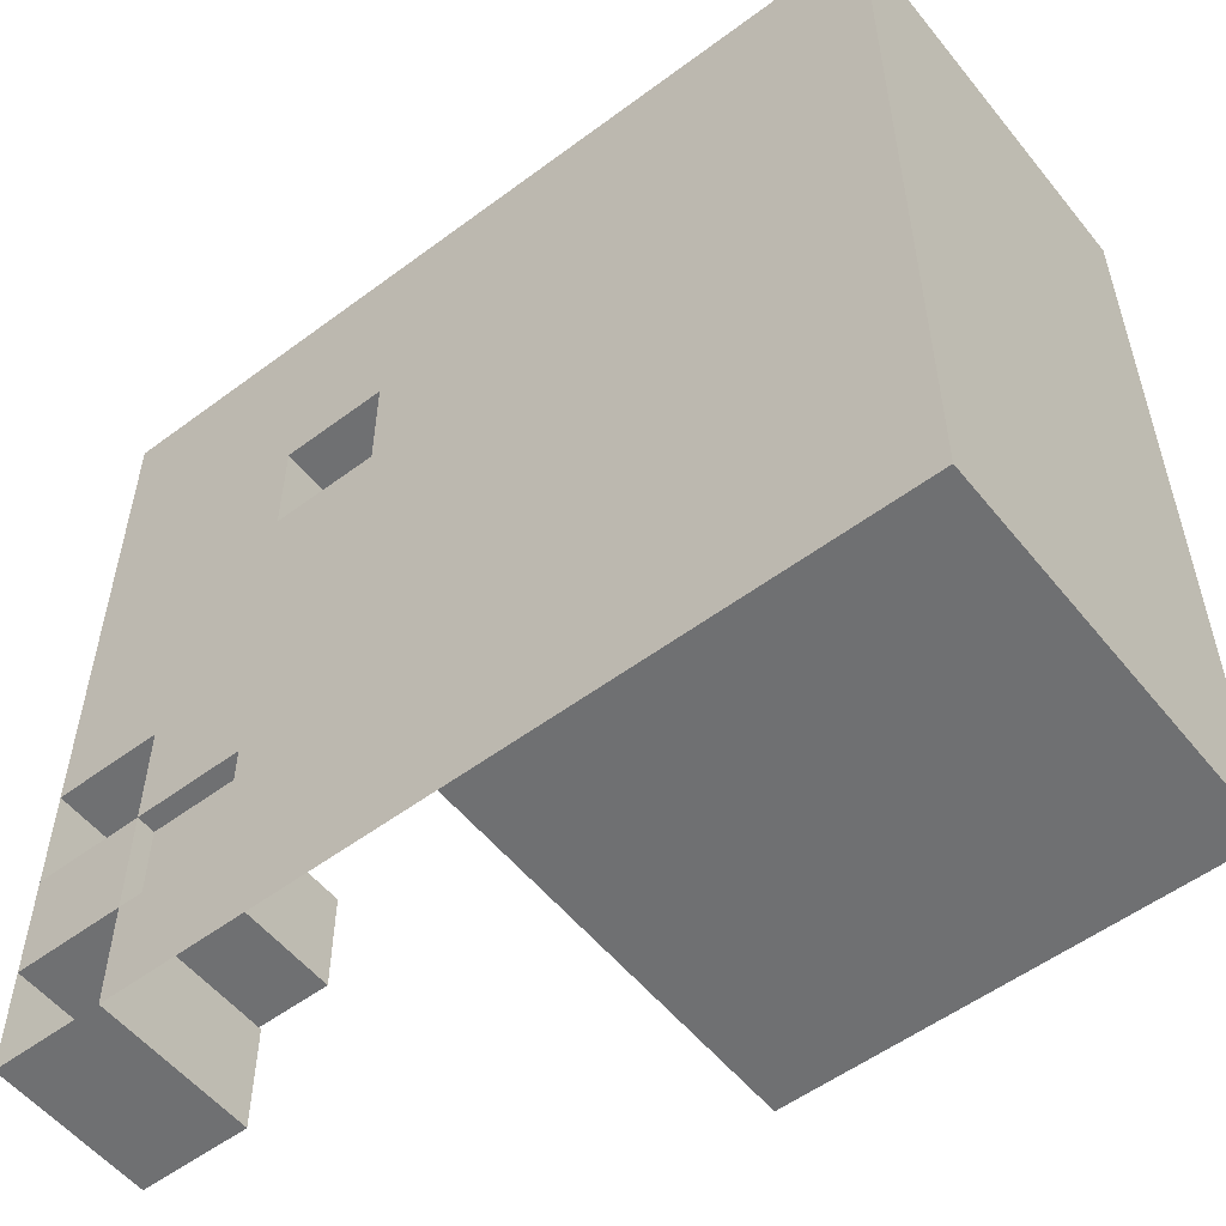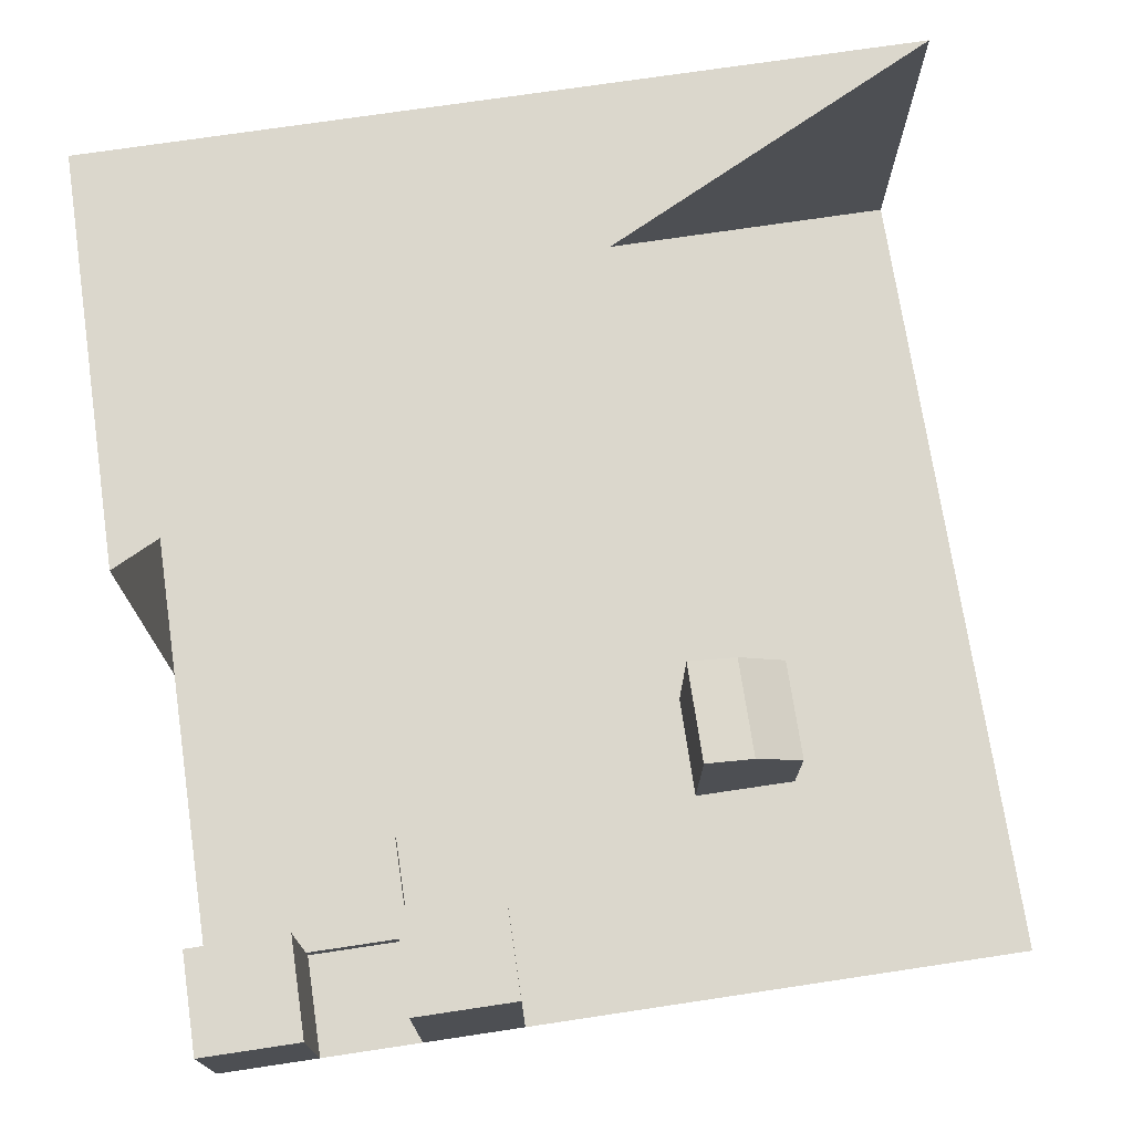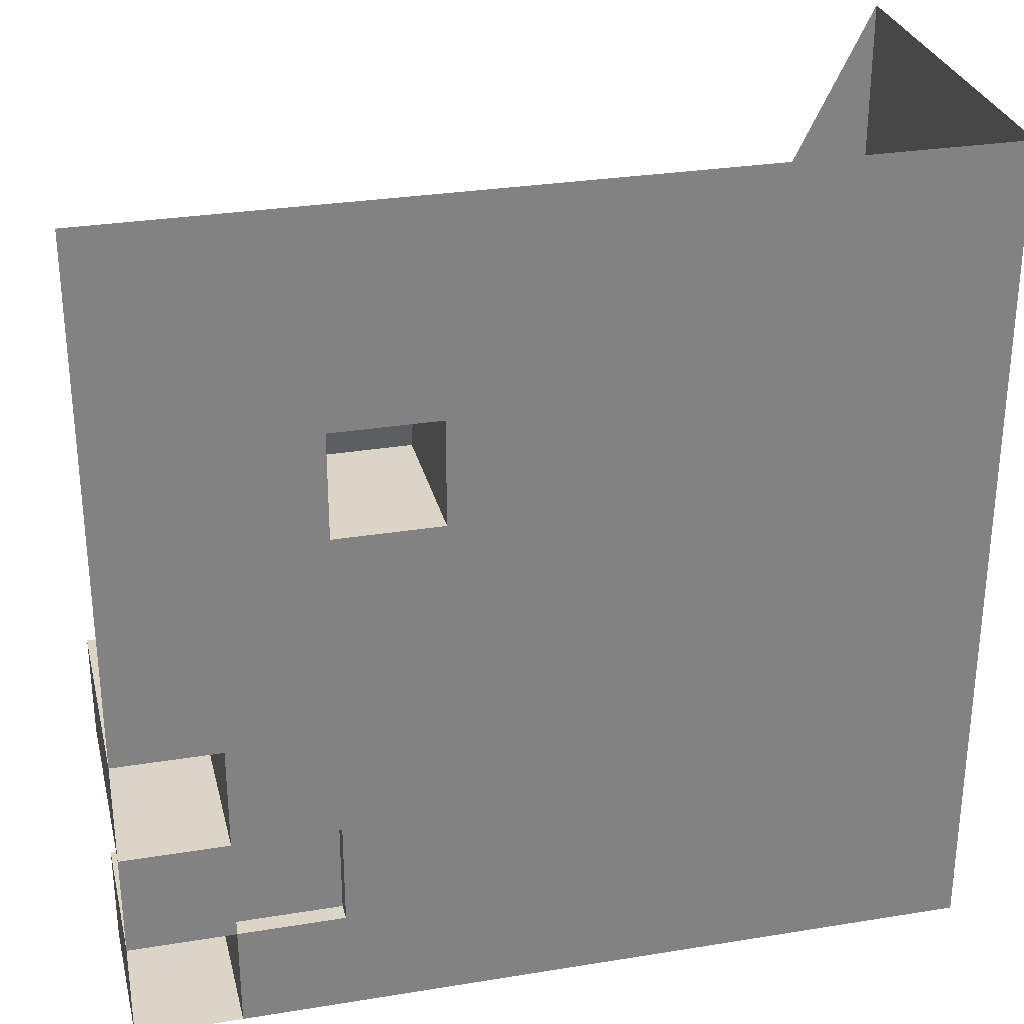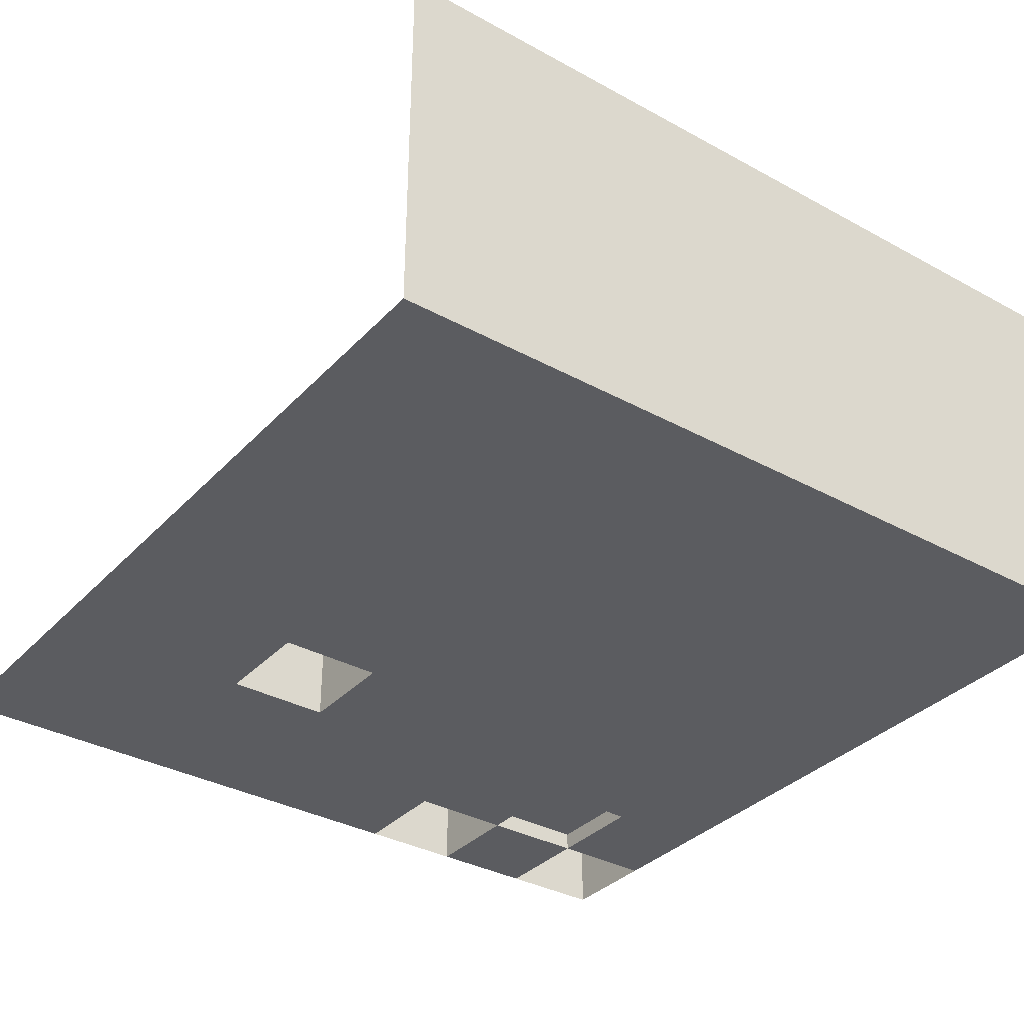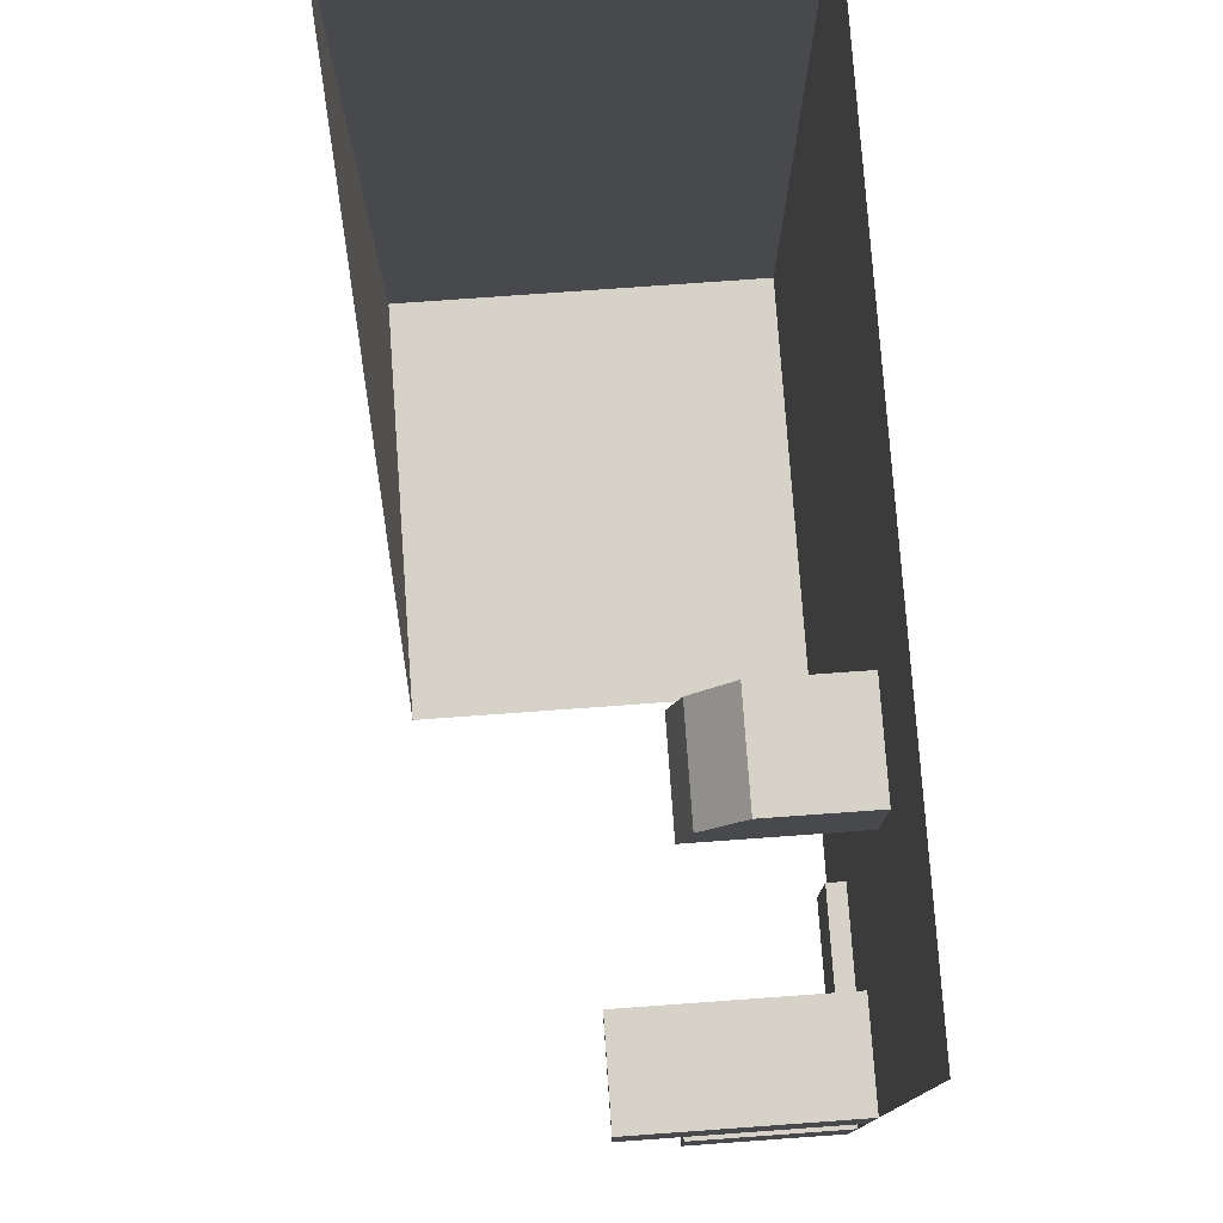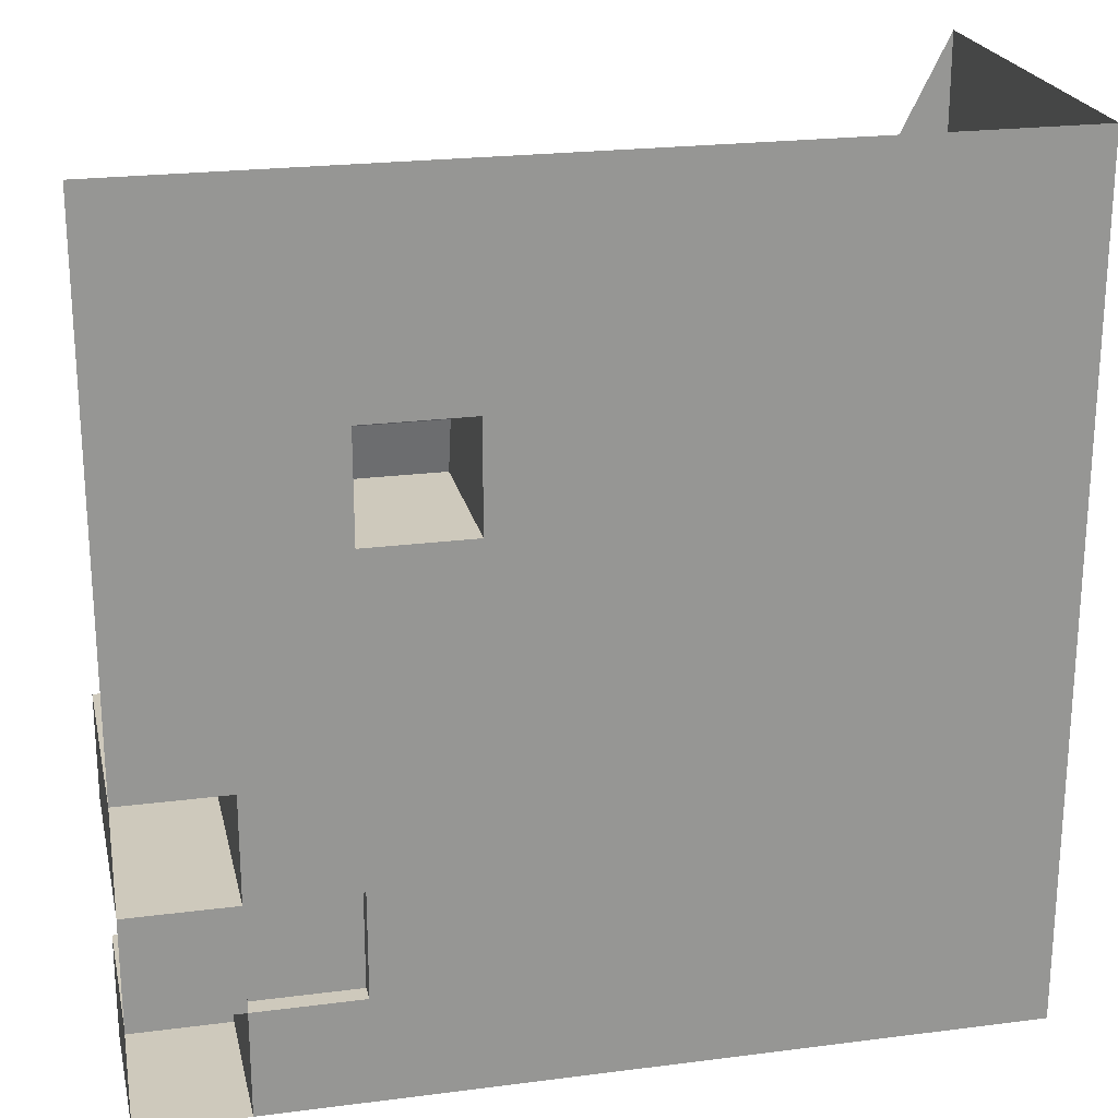
<metadata>
{"format":"obj","ext":"obj","renderer":"f3d","projection":"perspective","resolution":1024,"background":"white","views":[{"elev":-54.8,"azim":38.2,"up":"+Z"},{"elev":73.1,"azim":-98.5,"up":"+Y"},{"elev":29.5,"azim":-13.5,"up":"+Z"},{"elev":-34.7,"azim":53.7,"up":"+Y"},{"elev":77.5,"azim":-94.1,"up":"+Z"},{"elev":22.5,"azim":-12.5,"up":"+Z"}]}
</metadata>
<code>
o Plane
v -13.35 0 13.35
v 13.35 0 13.35
v -13.35 0 -13.35
v 13.35 0 -13.35
v -13.35 0 0
v 0 0 13.35
v 13.35 0 0
v 0 0 -13.35
v 0 0 0
v -13.35 0 6.674
v 6.674 0 13.35
v 13.35 0 -6.674
v -6.674 0 -13.35
v -13.35 0 -6.674
v -6.674 0 13.35
v 13.35 0 6.674
v 6.674 0 -13.35
v 0 0 -6.674
v 0 0 6.674
v -6.674 0 0
v 6.674 0 0
v 6.674 0 6.674
v -6.674 0 6.674
v -6.674 0 -6.674
v 6.674 0 -6.674
v -13.35 0 10.01
v 10.01 0 13.35
v 13.35 0 -10.01
v -10.01 0 -13.35
v -13.35 0 -3.337
v -3.337 0 13.35
v 13.35 0 3.337
v 3.337 0 -13.35
v 0 0 -10.01
v 0 0 3.337
v -10.01 0 0
v 3.337 0 0
v -13.35 0 3.337
v 3.337 0 13.35
v 13.35 0 -3.337
v -3.337 0 -13.35
v -13.35 0 -10.01
v -10.01 0 13.35
v 13.35 0 10.01
v 10.01 0 -13.35
v 0 0 -3.337
v 0 0 10.01
v -3.337 0 0
v 10.01 0 0
v 6.674 0 3.337
v 6.674 0 10.01
v 3.337 0 6.674
v 10.01 0 6.674
v -6.674 0 3.337
v -6.674 0 10.01
v -10.01 0 6.674
v -3.337 0 6.674
v -6.674 0 -10.01
v -6.674 0 -3.337
v -10.01 0 -6.674
v -3.337 0 -6.674
v 6.674 0 -10.01
v 6.674 0 -3.337
v 3.337 0 -6.674
v 10.01 0 -6.674
v 10.01 0 -3.337
v 3.337 0 -3.337
v 3.337 0 -10.01
v -3.337 0 -3.337
v -10.01 0 -3.337
v -10.01 0 -10.01
v -3.337 0 10.01
v -10.01 0 10.01
v -10.01 0 3.337
v 10.01 0 10.01
v 3.337 0 10.01
v 3.337 0 3.337
v 10.01 0 3.337
v -3.337 0 3.337
v -3.337 0 -10.01
v 10.01 0 -10.01
v -10.01 4.972 -13.35
v -13.35 4.972 -13.35
v -13.35 4.972 -10.01
v -10.01 4.972 -10.01
v -10.01 7.022 -6.674
v -13.35 7.022 -6.674
v -13.35 7.022 -3.337
v -10.01 7.022 -3.337
v -6.674 0.5871 -6.674
v -6.674 0.5871 -10.01
v -10.01 0.5871 -6.674
v -10.01 0.5871 -10.01
v -3.337 3.256 6.674
v -6.674 3.256 6.674
v -6.674 4.996 3.337
v -3.337 4.996 3.337
v -5.006 3.256 6.674
v -6.674 4.588 5.006
v -3.337 4.588 5.006
v -5.006 4.996 3.337
v -5.006 4.588 5.006
v 13.35 12.16 13.35
v 13.35 12.16 -13.35
v 13.35 12.16 0
v 0 12.16 -13.35
v 13.35 12.16 -6.674
v 13.35 12.16 6.674
v 6.674 12.16 -13.35
v 13.35 12.16 -10.01
v 13.35 12.16 3.337
v 3.337 12.16 -13.35
v 13.35 12.16 -3.337
v 13.35 12.16 10.01
v 10.01 12.16 -13.35
f 28 45 81
f 34 41 80
f 35 48 79
f 32 49 78
f 50 37 77
f 51 52 76
f 44 53 75
f 54 36 74
f 55 56 73
f 47 57 72
f 58 29 71
f 59 60 70
f 46 61 69
f 62 33 68
f 63 64 67
f 40 65 66
f 66 25 63
f 49 63 21
f 7 66 49
f 67 18 46
f 37 46 9
f 21 67 37
f 68 8 34
f 64 34 18
f 25 68 64
f 69 24 59
f 48 59 20
f 9 69 48
f 60 89 70
f 36 30 5
f 20 70 36
f 3 82 29
f 60 42 14
f 24 92 60
f 72 23 55
f 31 55 15
f 6 72 31
f 73 10 26
f 43 26 1
f 15 73 43
f 74 5 38
f 56 38 10
f 23 74 56
f 75 22 51
f 27 51 11
f 2 75 27
f 76 19 47
f 39 47 6
f 11 76 39
f 77 9 35
f 52 35 19
f 22 77 52
f 78 21 50
f 53 50 22
f 16 78 53
f 79 20 54
f 95 99 54
f 19 79 57
f 80 13 58
f 61 58 24
f 18 80 61
f 81 17 62
f 65 62 25
f 12 81 65
f 85 83 84
f 71 84 42
f 42 83 3
f 29 85 71
f 89 87 88
f 30 87 14
f 14 86 60
f 70 88 30
f 90 93 92
f 58 90 24
f 71 91 58
f 60 93 71
f 100 101 102
f 54 101 97
f 57 98 95
f 94 79 100
f 102 96 99
f 98 99 95
f 94 102 98
f 100 79 97
f 79 94 57
f 99 96 54
f 54 23 95
f 2 114 44
f 33 106 8
f 40 107 12
f 44 108 16
f 4 115 45
f 12 110 28
f 16 111 32
f 28 104 4
f 45 109 17
f 32 105 7
f 17 112 33
f 7 113 40
f 104 110 115
f 115 110 109
f 112 109 110
f 112 110 106
f 107 106 110
f 113 106 107
f 113 105 106
f 111 106 105
f 108 106 111
f 114 106 108
f 114 103 106
f 28 4 45
f 34 8 41
f 35 9 48
f 32 7 49
f 50 21 37
f 51 22 52
f 44 16 53
f 54 20 36
f 55 23 56
f 47 19 57
f 58 13 29
f 59 24 60
f 46 18 61
f 62 17 33
f 63 25 64
f 40 12 65
f 66 65 25
f 49 66 63
f 7 40 66
f 67 64 18
f 37 67 46
f 21 63 67
f 68 33 8
f 64 68 34
f 25 62 68
f 69 61 24
f 48 69 59
f 9 46 69
f 60 86 89
f 36 70 30
f 20 59 70
f 3 83 82
f 60 71 42
f 24 90 92
f 72 57 23
f 31 72 55
f 6 47 72
f 73 56 10
f 43 73 26
f 15 55 73
f 74 36 5
f 56 74 38
f 23 54 74
f 75 53 22
f 27 75 51
f 2 44 75
f 76 52 19
f 39 76 47
f 11 51 76
f 77 37 9
f 52 77 35
f 22 50 77
f 78 49 21
f 53 78 50
f 16 32 78
f 79 48 20
f 19 35 79
f 80 41 13
f 61 80 58
f 18 34 80
f 81 45 17
f 65 81 62
f 12 28 81
f 85 82 83
f 71 85 84
f 42 84 83
f 29 82 85
f 89 86 87
f 30 88 87
f 14 87 86
f 70 89 88
f 90 91 93
f 58 91 90
f 71 93 91
f 60 92 93
f 100 97 101
f 97 79 54
f 54 96 101
f 95 23 57
f 57 94 98
f 102 101 96
f 98 102 99
f 94 100 102
f 2 103 114
f 33 112 106
f 40 113 107
f 44 114 108
f 4 104 115
f 12 107 110
f 16 108 111
f 28 110 104
f 45 115 109
f 32 111 105
f 17 109 112
f 7 105 113

</code>
